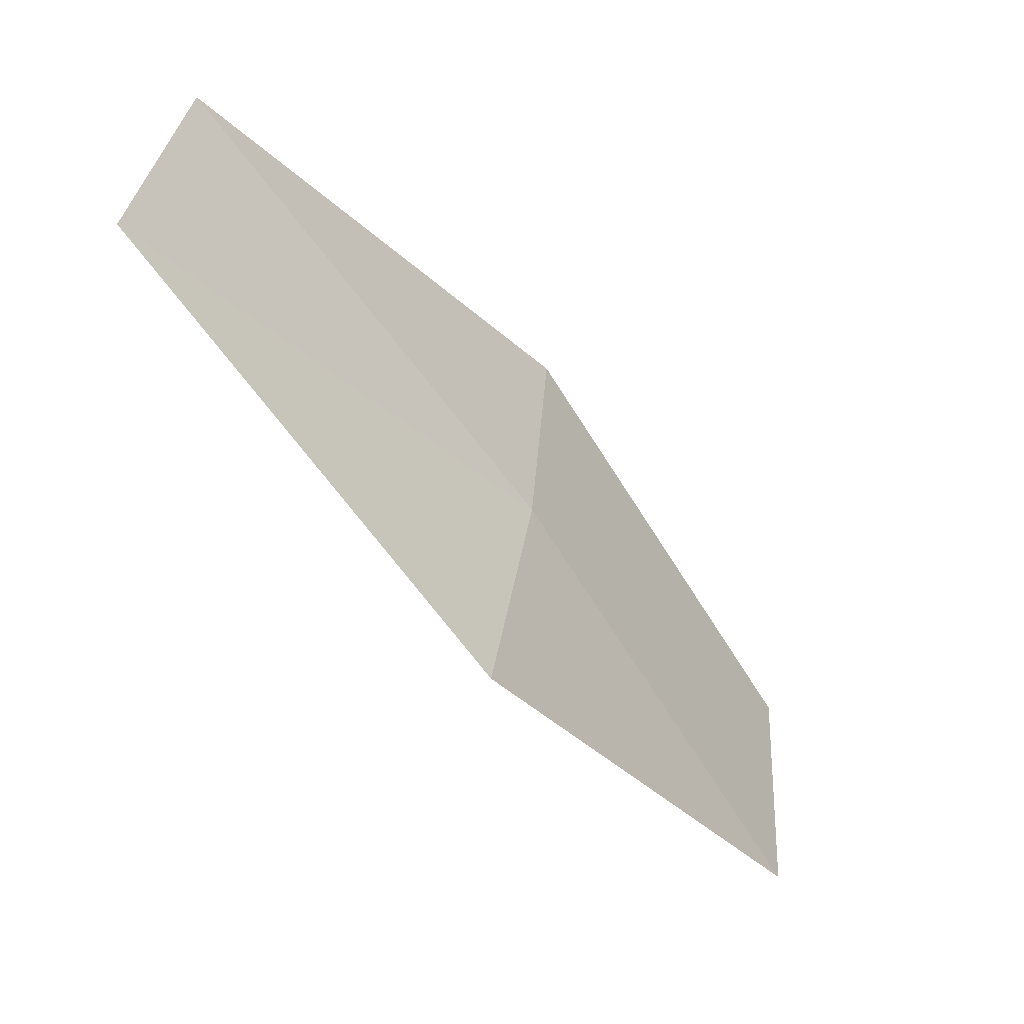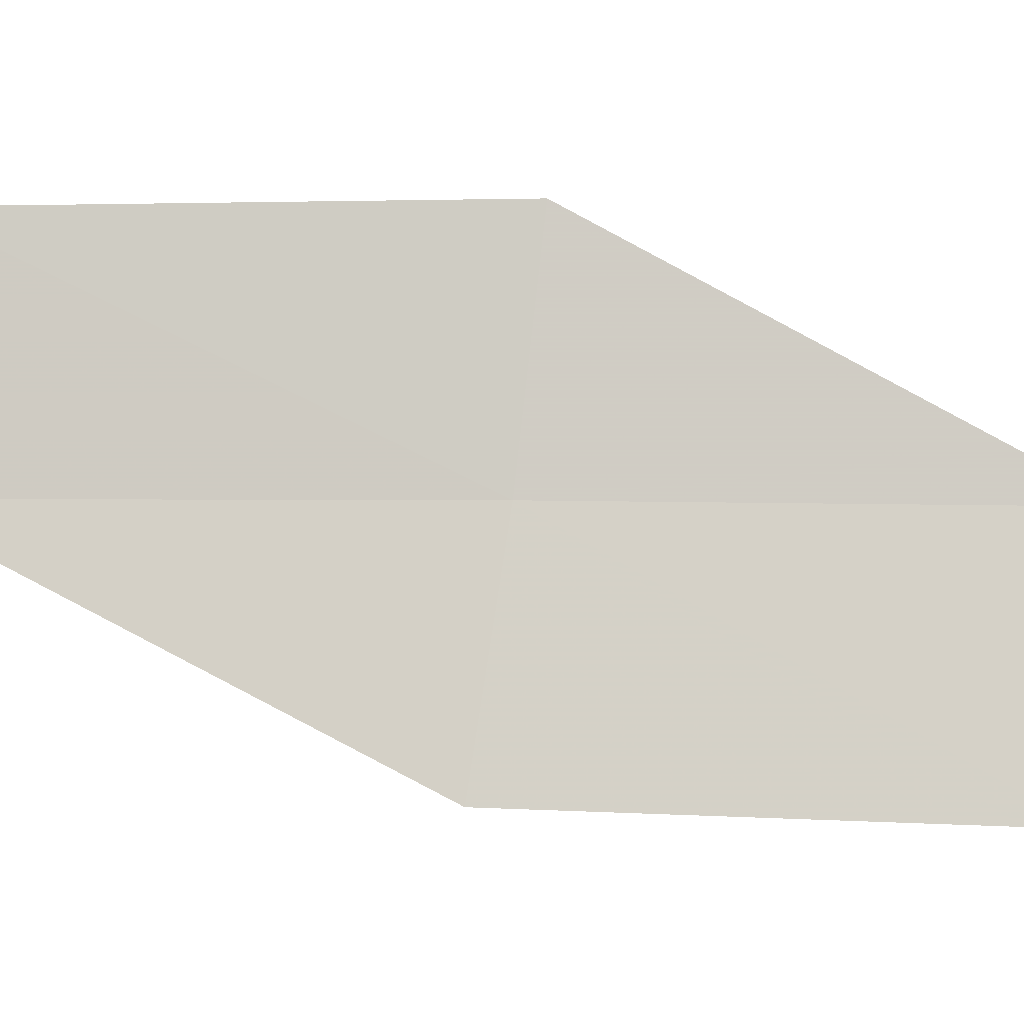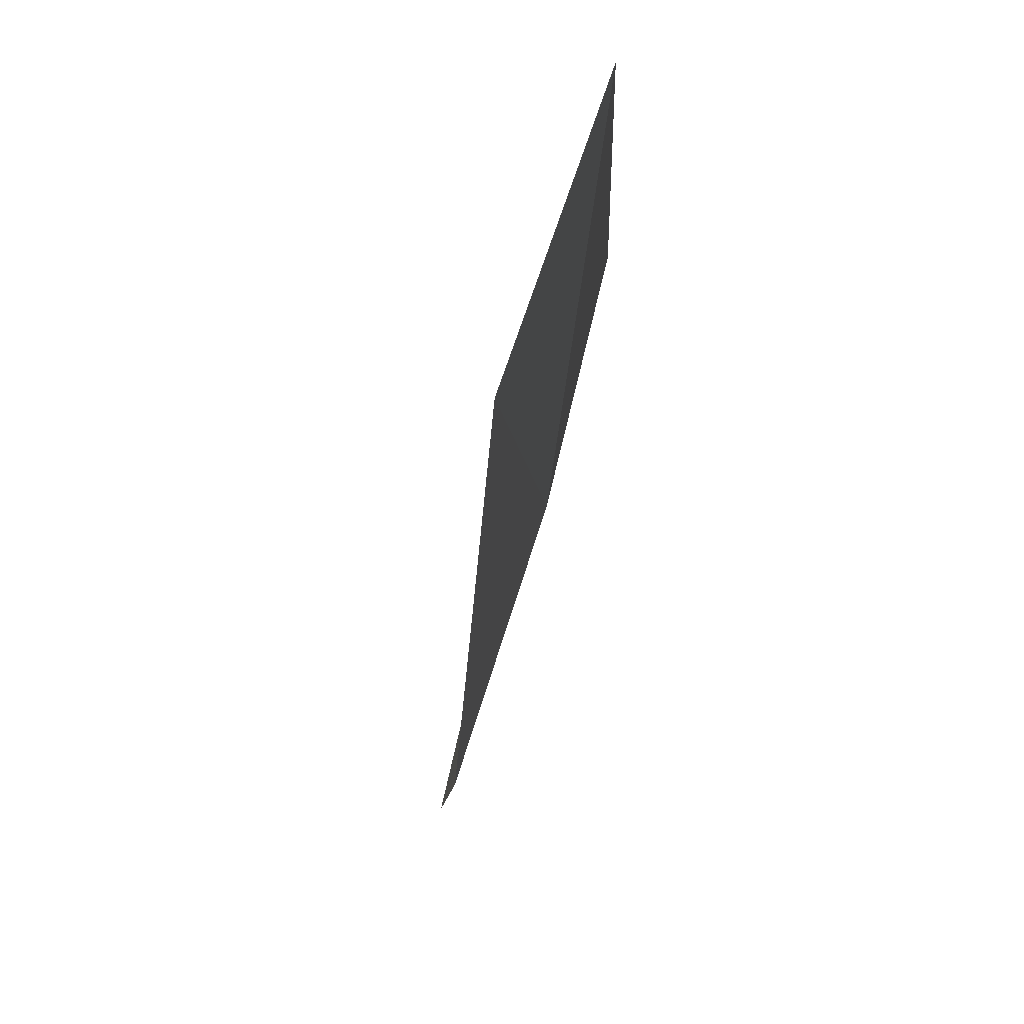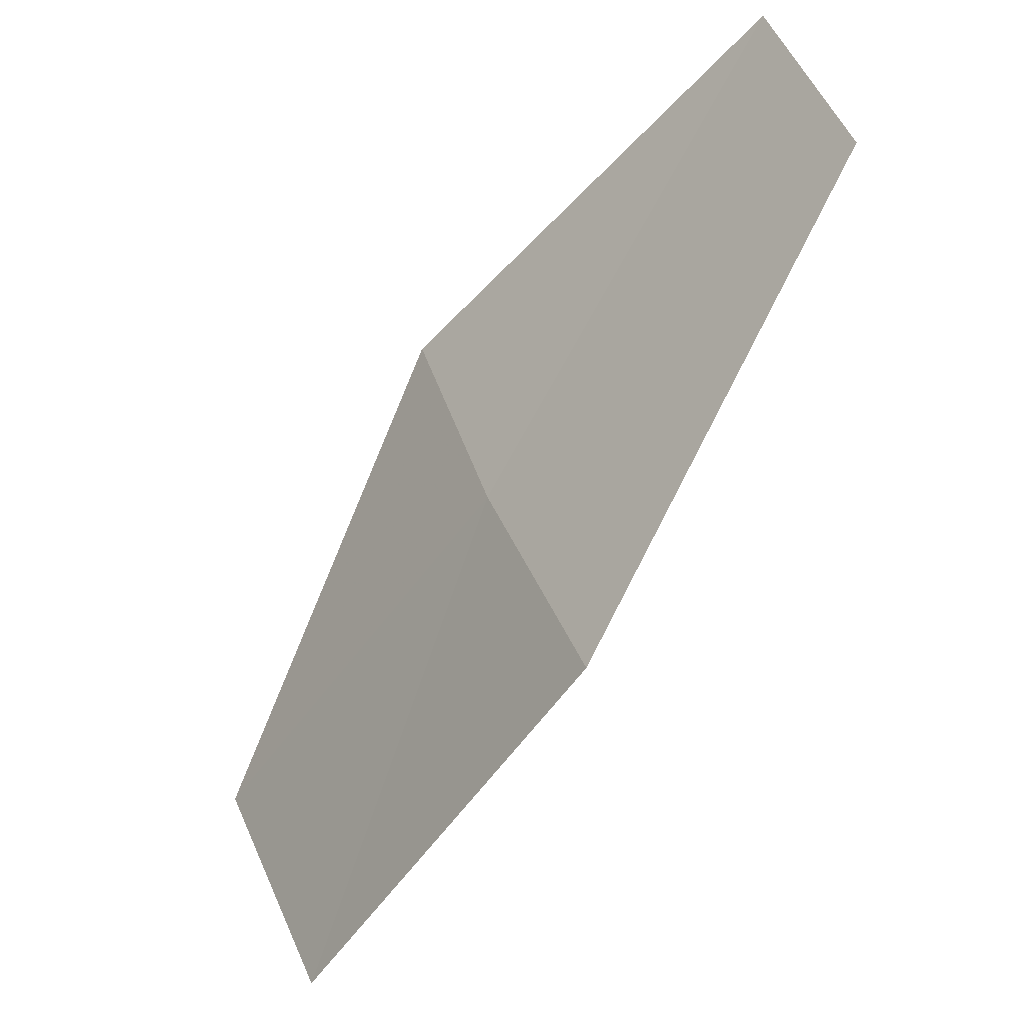
<metadata>
{"format":"obj","ext":"obj","renderer":"f3d","projection":"perspective","resolution":1024,"background":"white","views":[{"elev":38.2,"azim":-157.7,"up":"+Z"},{"elev":6.1,"azim":122.9,"up":"+Y"},{"elev":-36.3,"azim":-150.5,"up":"+Y"},{"elev":40.3,"azim":-3.0,"up":"+Z"}]}
</metadata>
<code>
v 10.79 19.27 2.318
v 11.08 19.27 2.66
v 11.04 19.48 2.664
v 10.86 19.06 2.314
v 10.62 19.04 1.947
v 10.54 19.26 1.952
v 10.74 19.48 2.322
f 1 2 3
f 1 5 4
f 1 4 2
f 1 6 5
f 1 7 6
f 1 3 7

</code>
